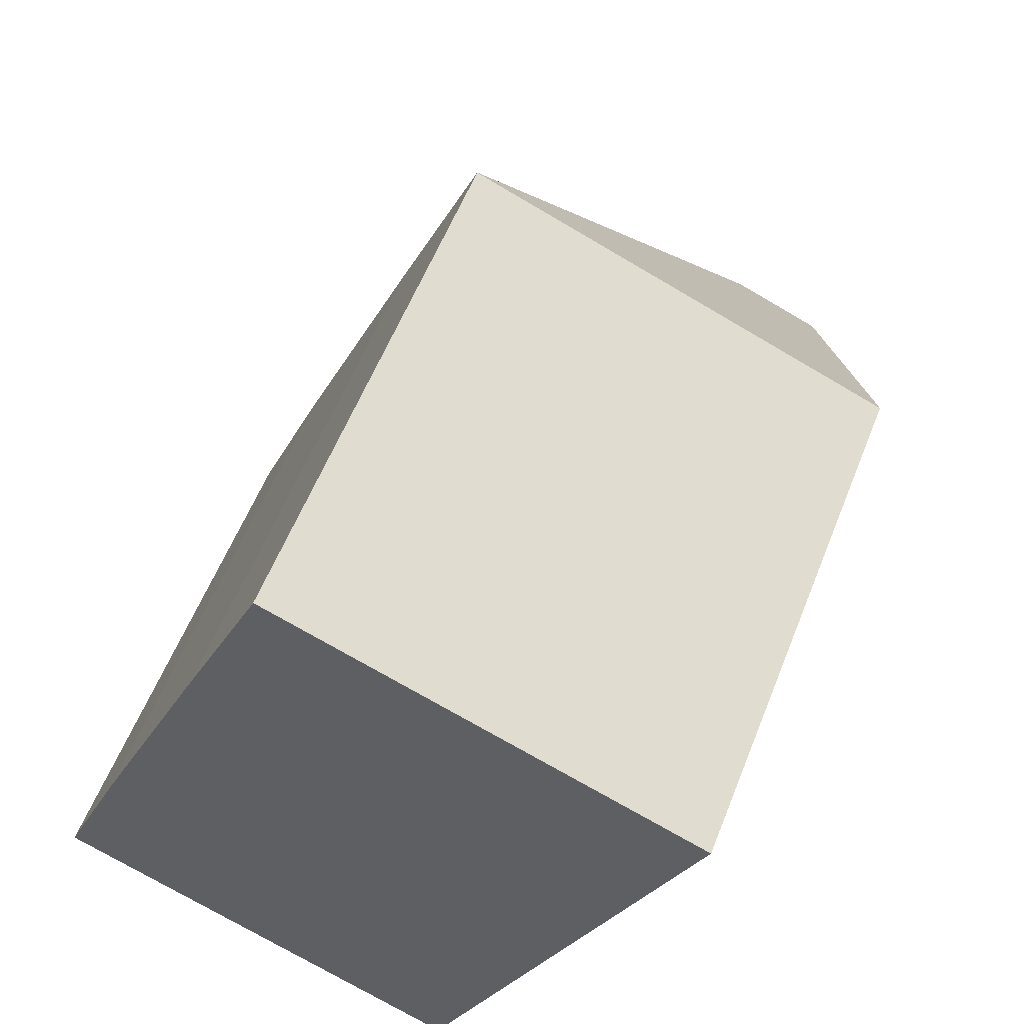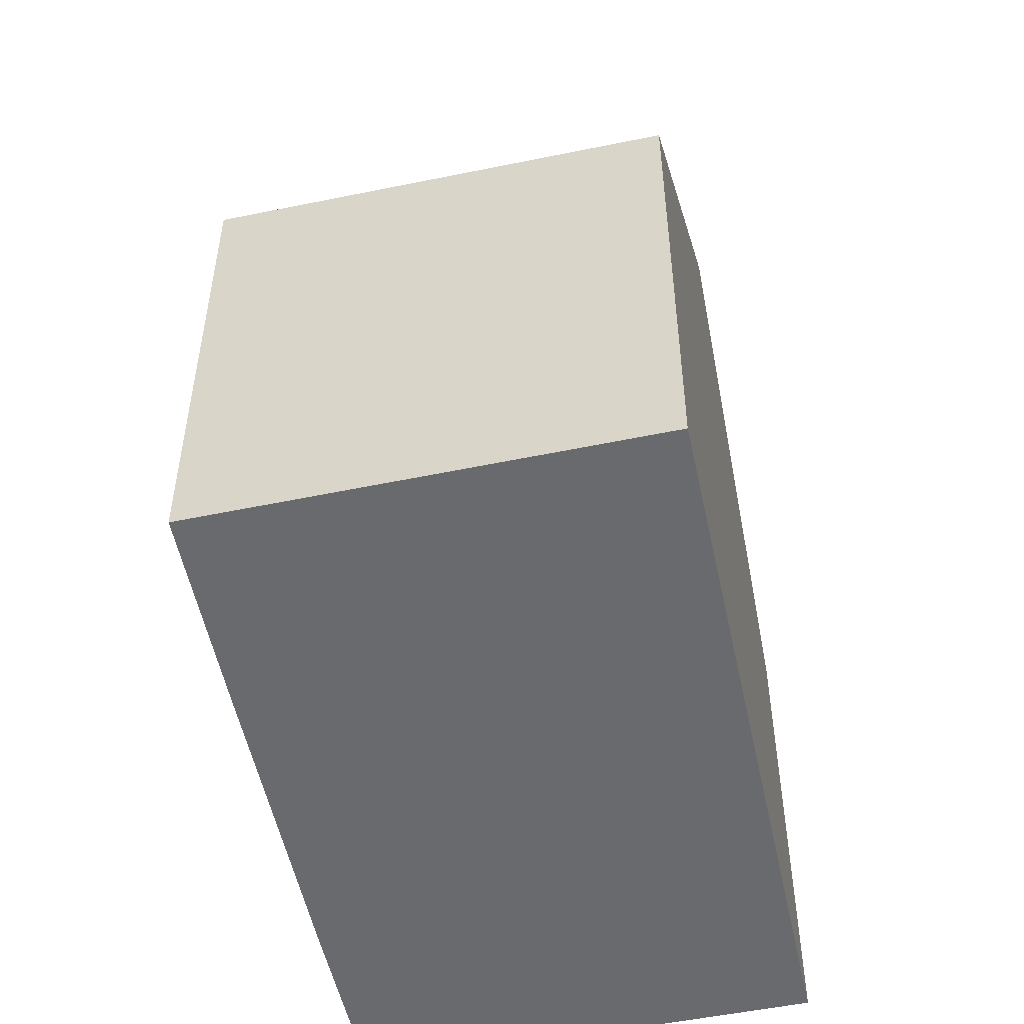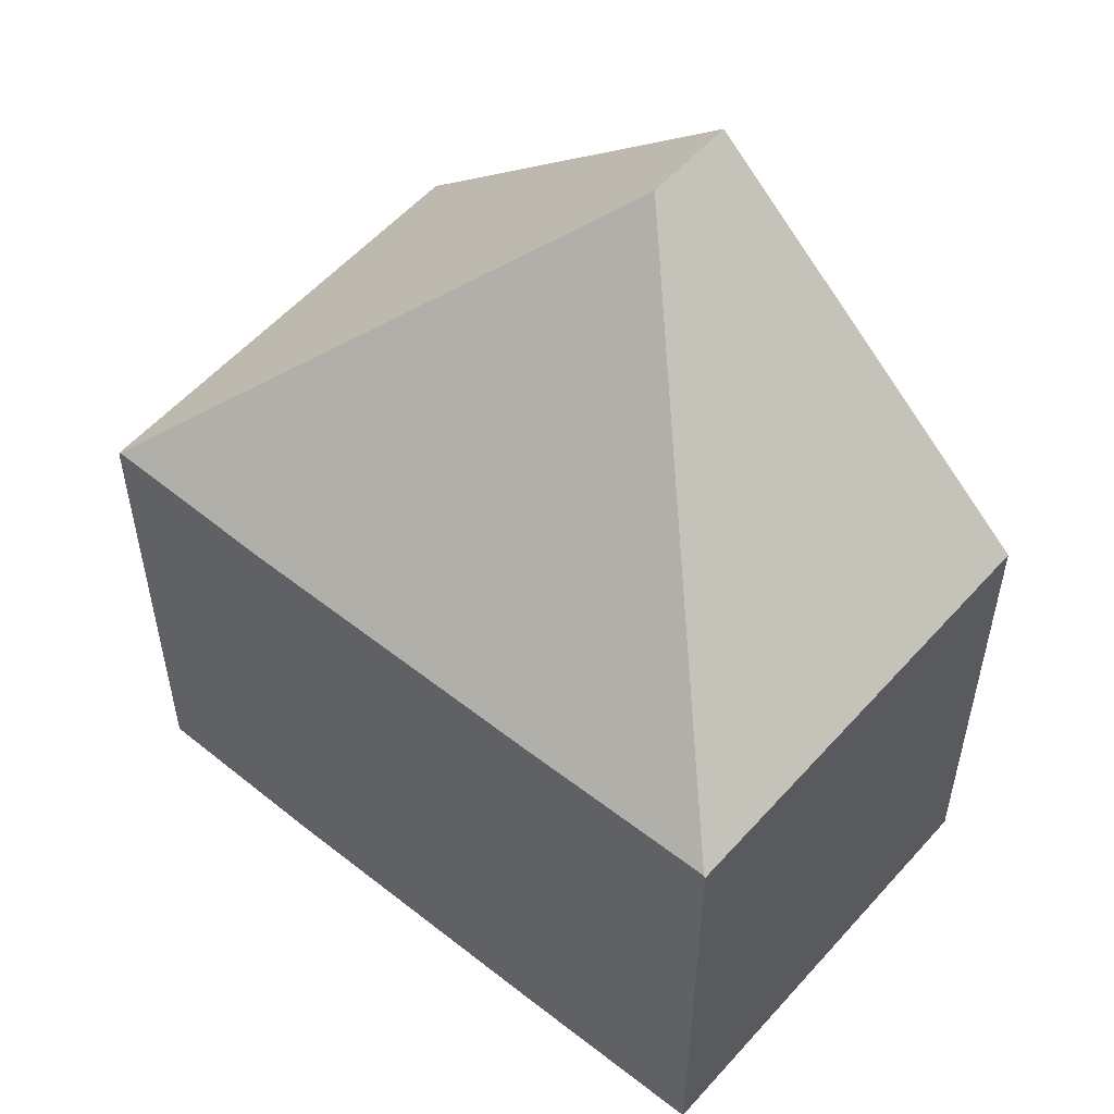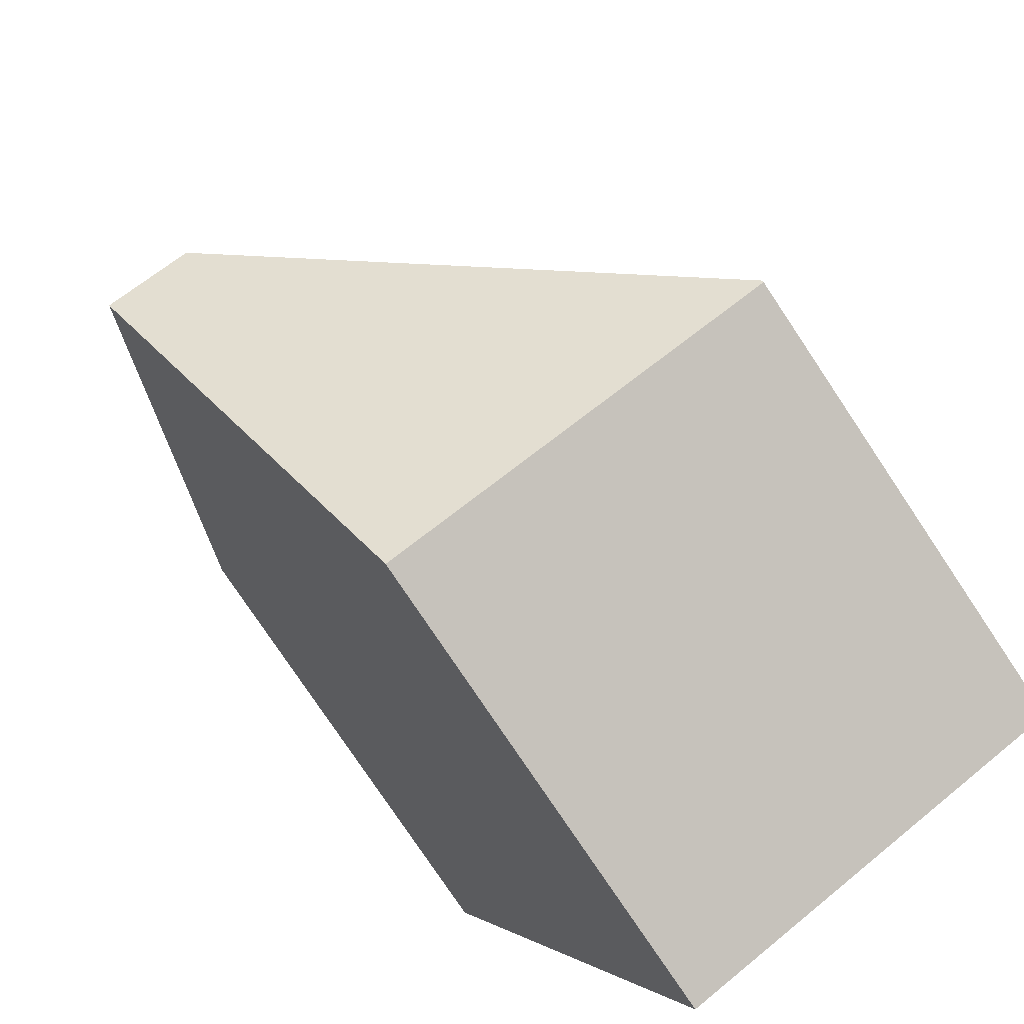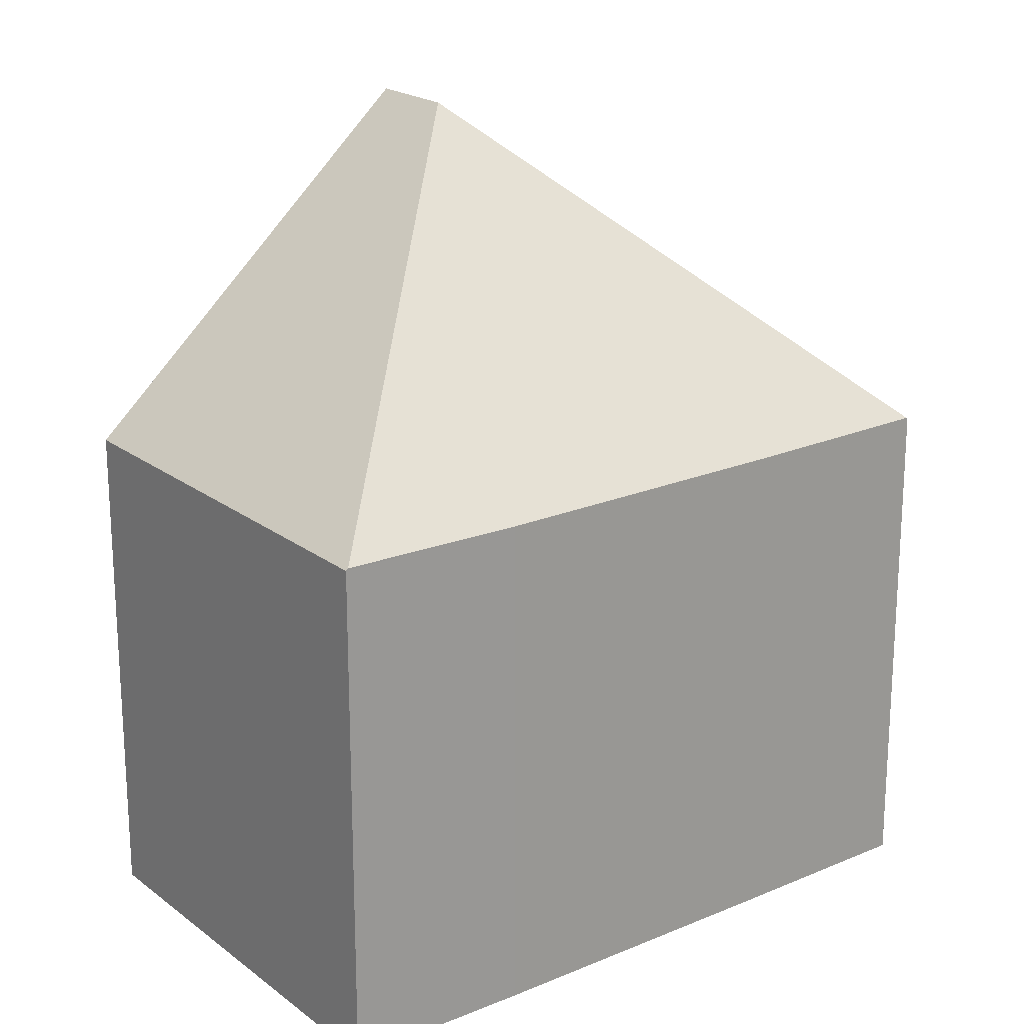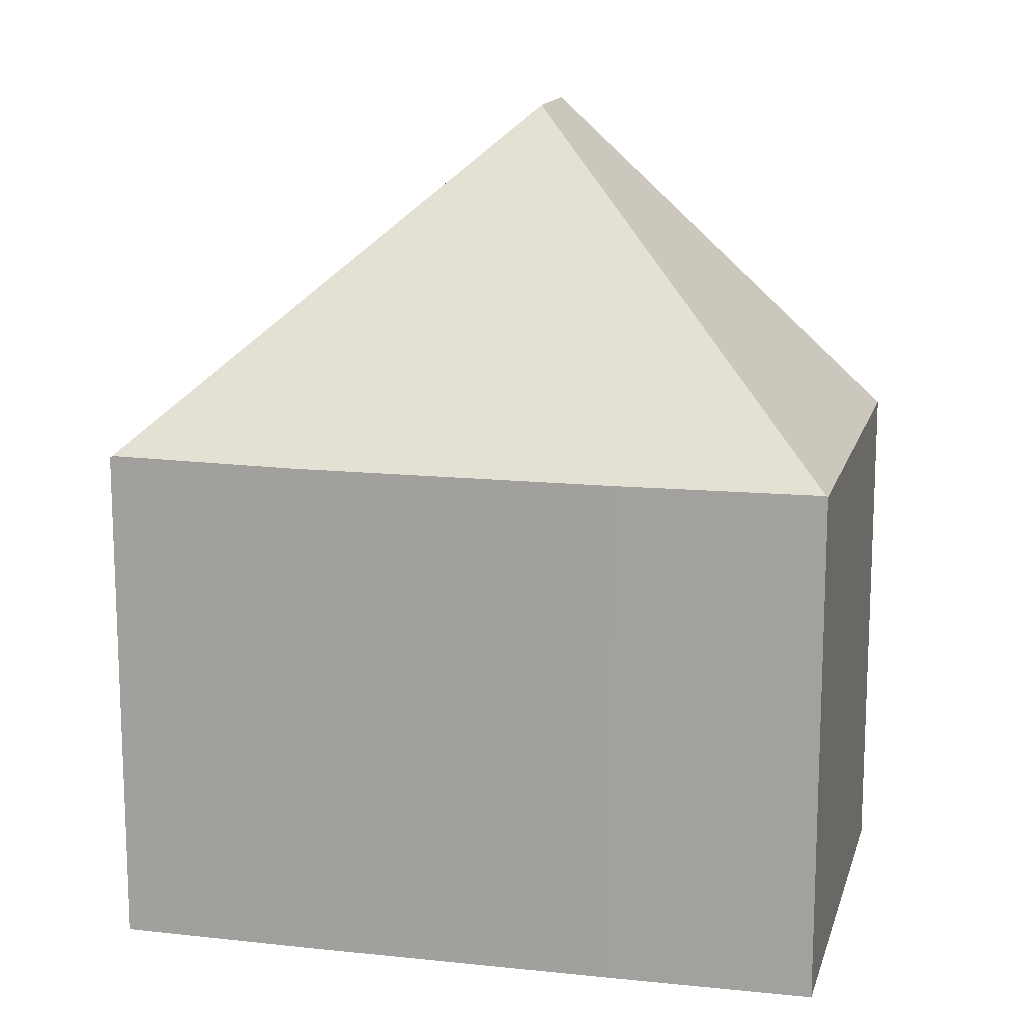
<metadata>
{"format":"obj","ext":"obj","renderer":"f3d","projection":"perspective","resolution":1024,"background":"white","views":[{"elev":56.9,"azim":21.3,"up":"+Z"},{"elev":-53.0,"azim":34.4,"up":"+Y"},{"elev":55.1,"azim":-27.4,"up":"+Y"},{"elev":-78.8,"azim":-146.2,"up":"+Z"},{"elev":20.5,"azim":-104.6,"up":"+Y"},{"elev":14.6,"azim":-54.2,"up":"+Y"}]}
</metadata>
<code>
v  6.756 12.03 2.838
v  2.809 7.349 6.787
v  3.975 7.369 9.516
v  1.025 7.344 2.537
v  0.012 7.374 0.031
v  10.02 7.32 7.12
v  3.984 7.349 9.537
v  9.844 7.75 6.682
v  8.05 12.03 2.313
v  0 7.344 4.497e-16
v  6.087 7.344 -2.47
v  6.087 1.512e-16 -2.47
v  0 0 0
v  1.025 -1.553e-16 2.537
v  0.012 -1.898e-18 0.031
v  2.809 -4.156e-16 6.787
v  3.984 -5.84e-16 9.537
v  3.975 -5.827e-16 9.516
v  10.02 -4.36e-16 7.12
v  9.844 -4.092e-16 6.682
v  8.05 -1.416e-16 2.313
g defaultobject
f 1 2 3
f 2 1 4
f 4 1 5
f 6 3 7
f 8 3 6
f 3 8 1
f 1 8 9
f 10 9 11
f 9 10 1
f 1 10 5
f 12 10 11
f 10 12 13
f 10 4 5
f 4 10 13
f 4 13 14
f 14 13 15
f 16 4 14
f 16 2 4
f 2 16 3
f 3 16 7
f 7 16 17
f 17 16 18
f 17 6 7
f 6 17 19
f 8 11 9
f 11 8 6
f 11 6 19
f 11 19 20
f 11 20 21
f 11 21 12
f 17 20 19
f 20 17 18
f 20 18 16
f 20 16 21
f 21 16 14
f 21 14 12
f 12 14 13

</code>
